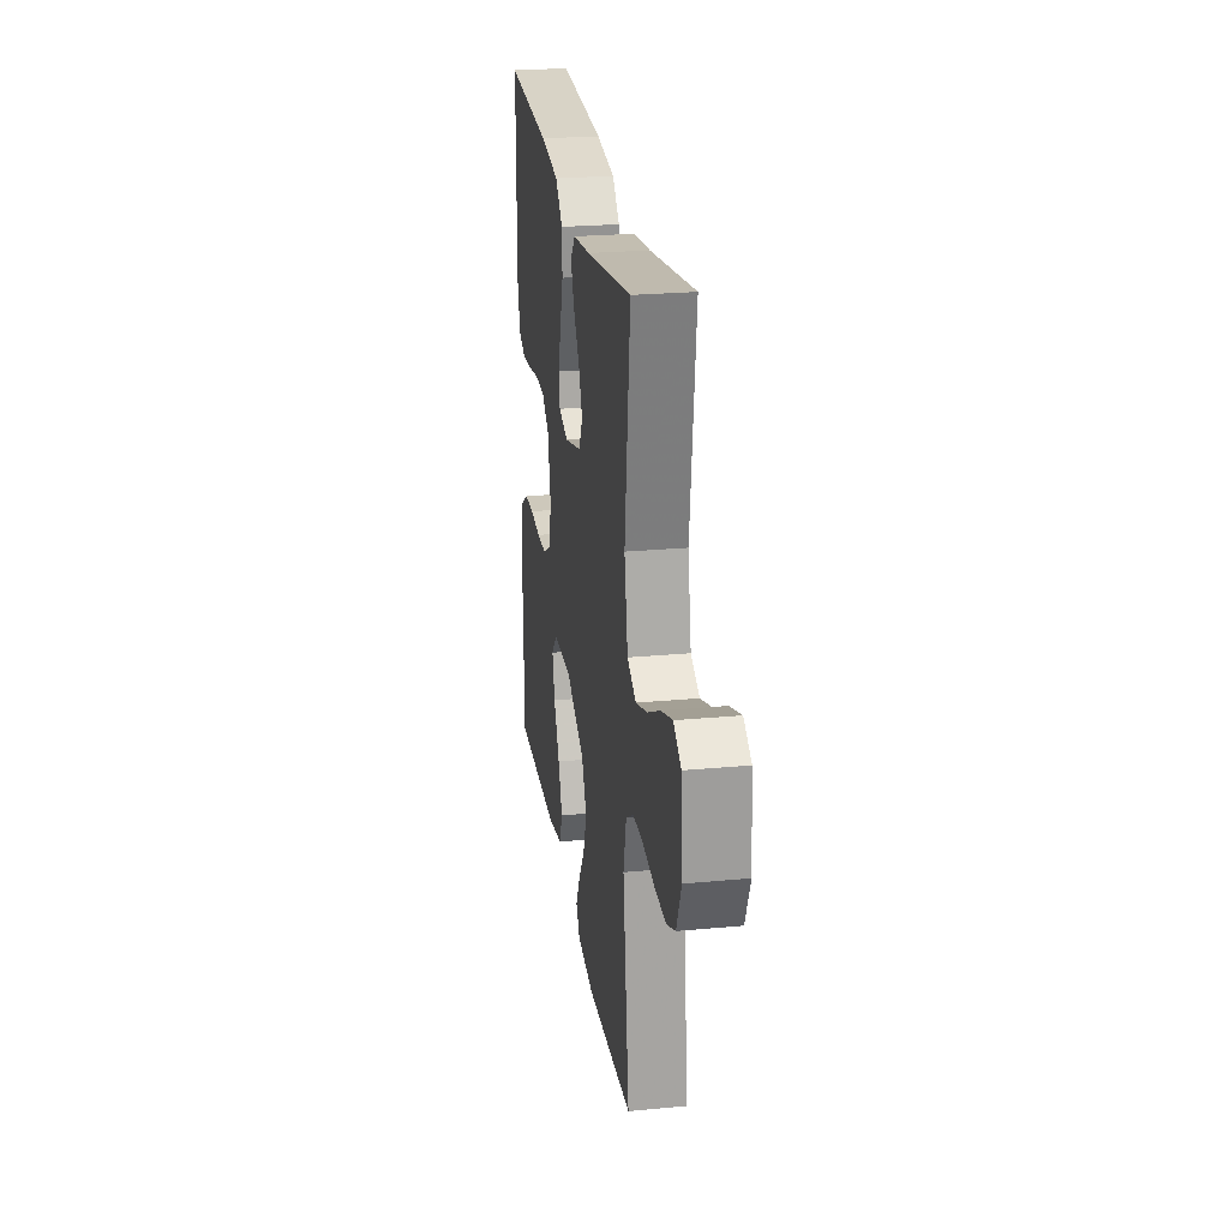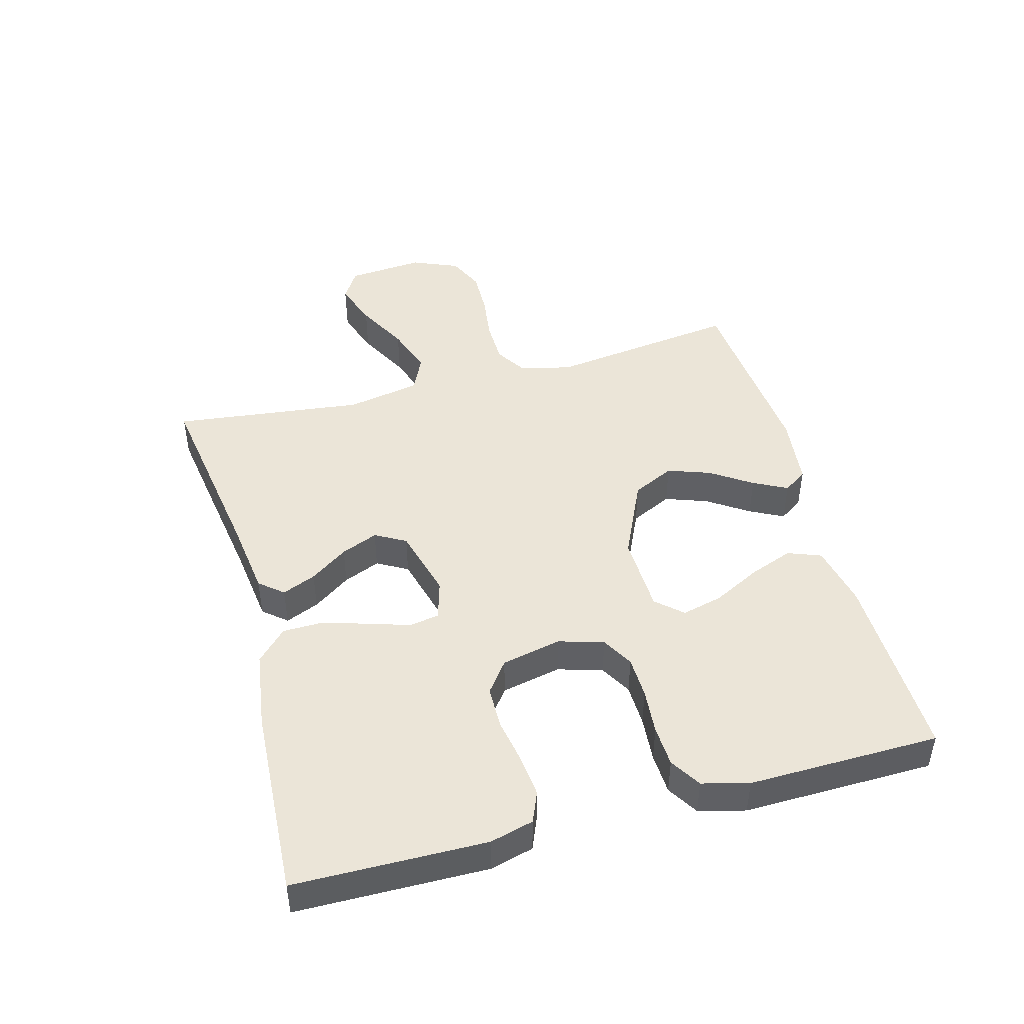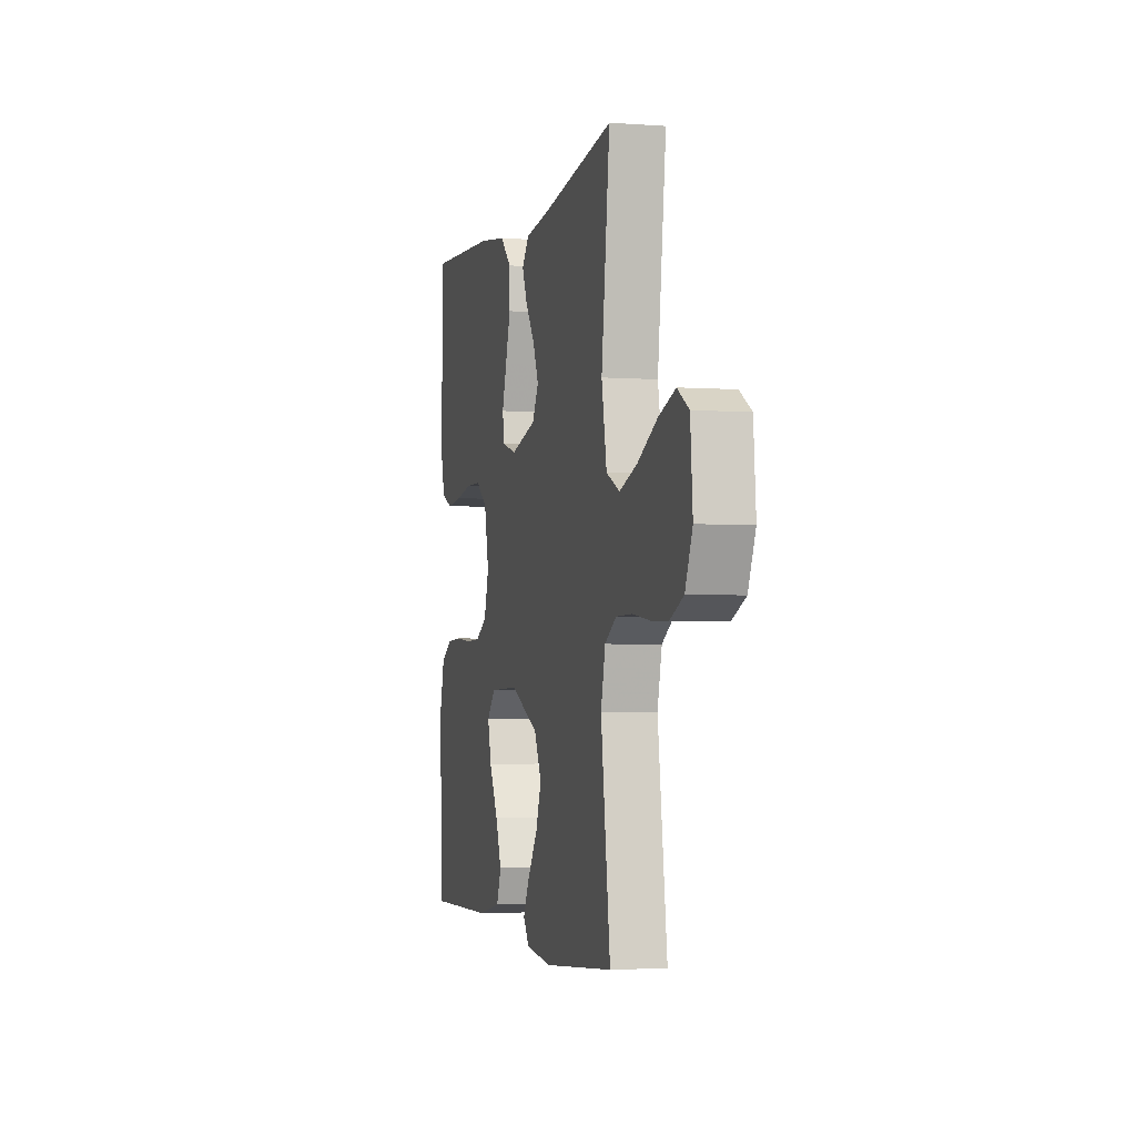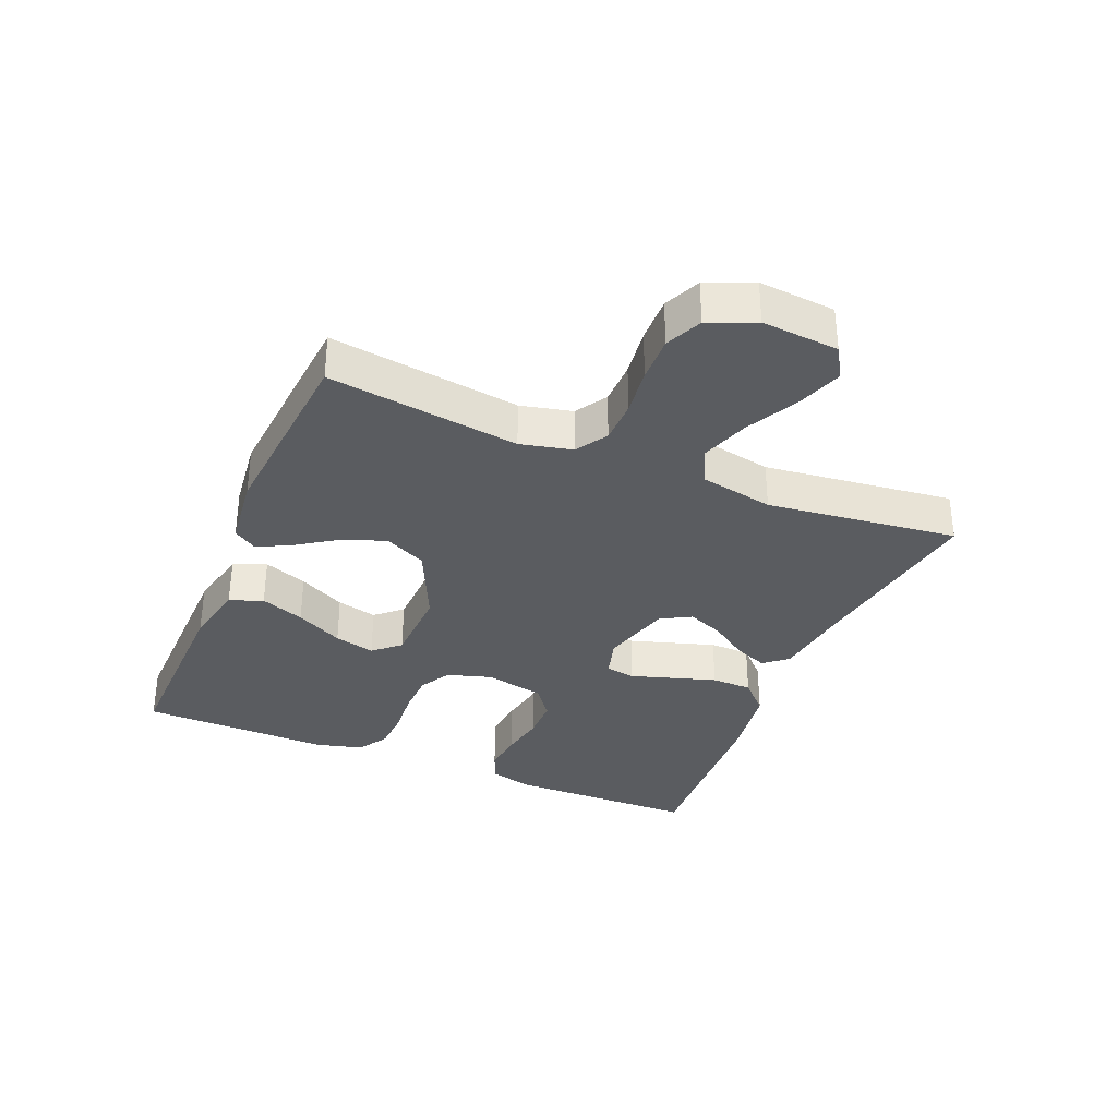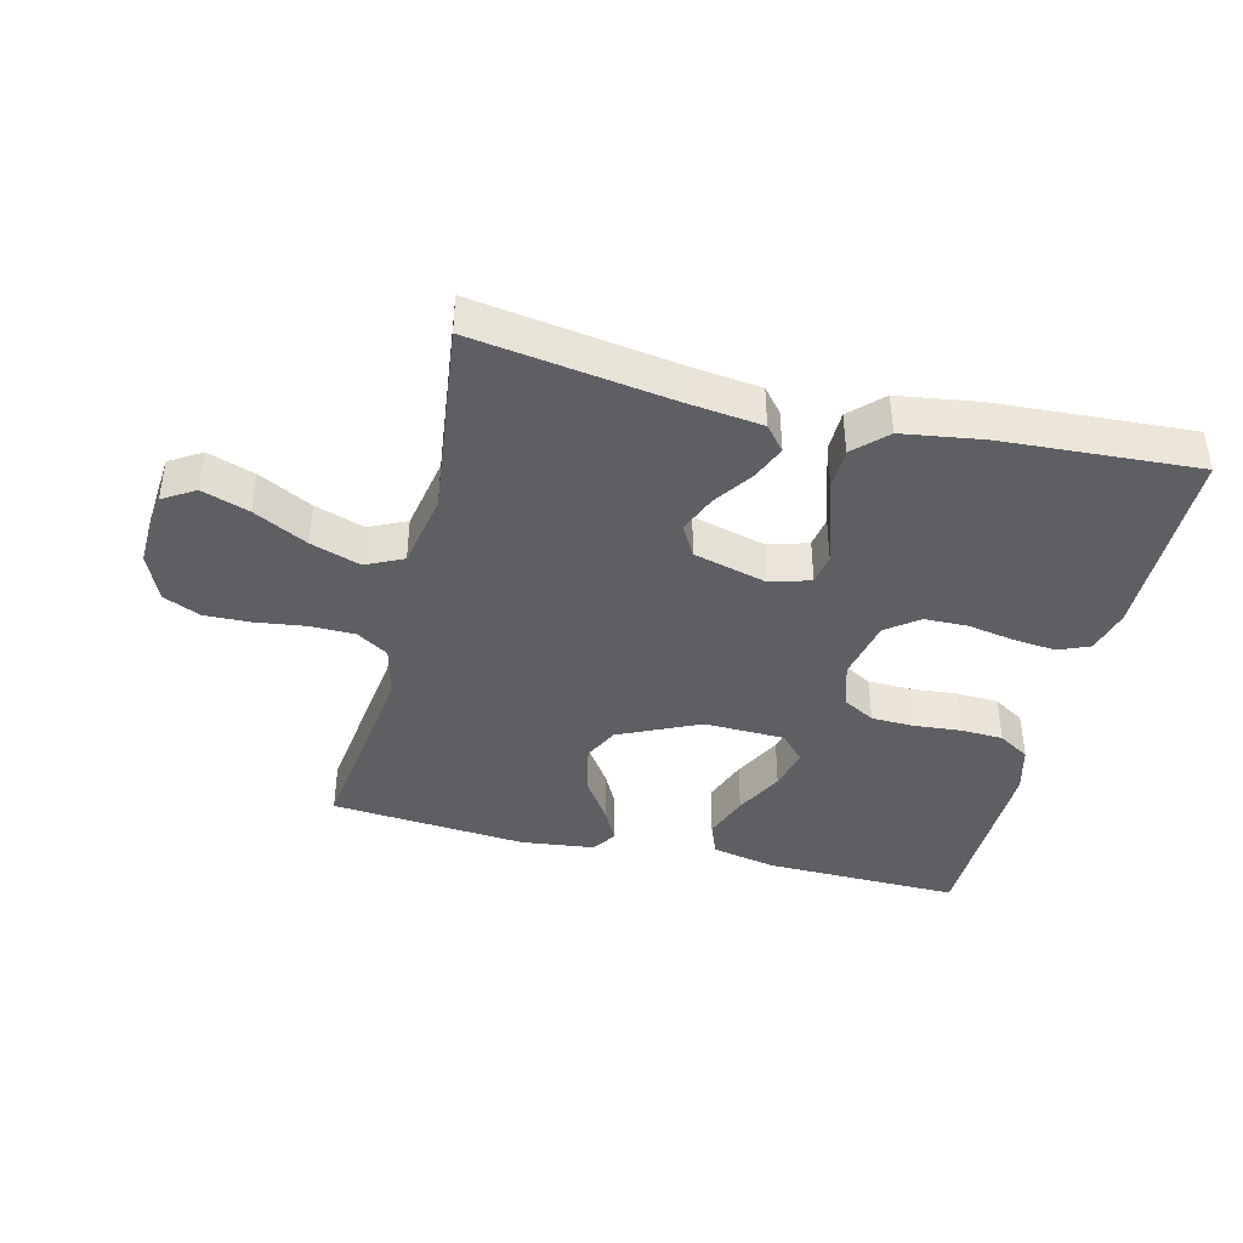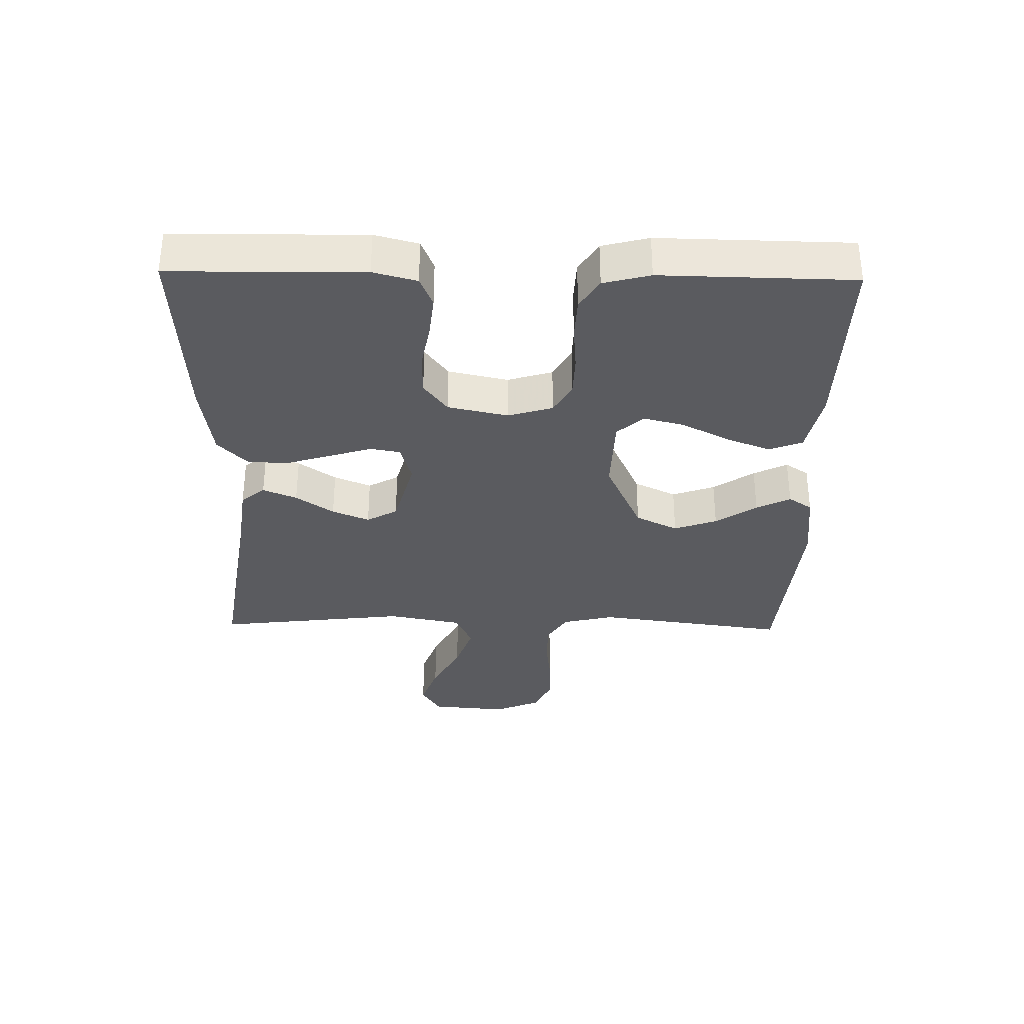
<metadata>
{"format":"obj","ext":"obj","renderer":"f3d","projection":"perspective","resolution":1024,"background":"white","views":[{"elev":24.6,"azim":-98.7,"up":"+Z"},{"elev":45.9,"azim":74.8,"up":"+Y"},{"elev":-2.9,"azim":-104.3,"up":"+Z"},{"elev":-33.9,"azim":-112.6,"up":"+Y"},{"elev":-40.8,"azim":-13.7,"up":"+Y"},{"elev":-33.3,"azim":88.9,"up":"+Y"}]}
</metadata>
<code>
v 0.5 0.07 -0.5
v 0.2 0.07 -0.494
v 0.101 0.07 -0.473
v 0.081 0.07 -0.421
v 0.107 0.07 -0.352
v 0.145 0.07 -0.278
v 0.161 0.07 -0.214
v 0.124 0.07 -0.173
v 0 0.07 -0.169
v -0.124 0.07 -0.226
v -0.156 0.07 -0.292
v -0.132 0.07 -0.359
v -0.089 0.07 -0.423
v -0.062 0.07 -0.476
v -0.087 0.07 -0.513
v -0.2 0.07 -0.526
v -0.5 0.07 -0.5
v -0.46 0.07 -0.2
v -0.479 0.07 -0.119
v -0.528 0.07 -0.088
v -0.596 0.07 -0.087
v -0.672 0.07 -0.097
v -0.744 0.07 -0.099
v -0.801 0.07 -0.073
v -0.832 0.07 0
v -0.822 0.07 0.121
v -0.773 0.07 0.151
v -0.701 0.07 0.126
v -0.619 0.07 0.083
v -0.543 0.07 0.057
v -0.486 0.07 0.084
v -0.464 0.07 0.2
v -0.5 0.07 0.5
v -0.2 0.07 0.454
v -0.083 0.07 0.439
v -0.052 0.07 0.402
v -0.074 0.07 0.349
v -0.115 0.07 0.29
v -0.139 0.07 0.232
v -0.112 0.07 0.184
v 0 0.07 0.154
v 0.062 0.07 0.172
v 0.07 0.07 0.219
v 0.05 0.07 0.283
v 0.028 0.07 0.354
v 0.029 0.07 0.418
v 0.077 0.07 0.465
v 0.2 0.07 0.483
v 0.5 0.07 0.5
v 0.504 0.07 0.2
v 0.486 0.07 0.132
v 0.438 0.07 0.112
v 0.372 0.07 0.119
v 0.301 0.07 0.132
v 0.234 0.07 0.131
v 0.185 0.07 0.094
v 0.165 0.07 0
v 0.186 0.07 -0.07
v 0.235 0.07 -0.098
v 0.301 0.07 -0.1
v 0.373 0.07 -0.094
v 0.438 0.07 -0.097
v 0.486 0.07 -0.127
v 0.505 0.07 -0.2
v 0.5 0 -0.5
v 0.2 0 -0.494
v 0.101 0 -0.473
v 0.081 0 -0.421
v 0.107 0 -0.352
v 0.145 0 -0.278
v 0.161 0 -0.214
v 0.124 0 -0.173
v 0 0 -0.169
v -0.124 0 -0.226
v -0.156 0 -0.292
v -0.132 0 -0.359
v -0.089 0 -0.423
v -0.062 0 -0.476
v -0.087 0 -0.513
v -0.2 0 -0.526
v -0.5 0 -0.5
v -0.46 0 -0.2
v -0.479 0 -0.119
v -0.528 0 -0.088
v -0.596 0 -0.087
v -0.672 0 -0.097
v -0.744 0 -0.099
v -0.801 0 -0.073
v -0.832 0 0
v -0.822 0 0.121
v -0.773 0 0.151
v -0.701 0 0.126
v -0.619 0 0.083
v -0.543 0 0.057
v -0.486 0 0.084
v -0.464 0 0.2
v -0.5 0 0.5
v -0.2 0 0.454
v -0.083 0 0.439
v -0.052 0 0.402
v -0.074 0 0.349
v -0.115 0 0.29
v -0.139 0 0.232
v -0.112 0 0.184
v 0 0 0.154
v 0.062 0 0.172
v 0.07 0 0.219
v 0.05 0 0.283
v 0.028 0 0.354
v 0.029 0 0.418
v 0.077 0 0.465
v 0.2 0 0.483
v 0.5 0 0.5
v 0.504 0 0.2
v 0.486 0 0.132
v 0.438 0 0.112
v 0.372 0 0.119
v 0.301 0 0.132
v 0.234 0 0.131
v 0.185 0 0.094
v 0.165 0 0
v 0.186 0 -0.07
v 0.235 0 -0.098
v 0.301 0 -0.1
v 0.373 0 -0.094
v 0.438 0 -0.097
v 0.486 0 -0.127
v 0.505 0 -0.2
f 4 5 6
f 3 4 6
f 2 3 6
f 1 2 6
f 64 1 6
f 63 64 6
f 62 63 6
f 61 62 6
f 60 61 6
f 59 60 6 7
f 58 59 7 8
f 57 58 8 9
f 56 57 9 10
f 52 53 54
f 51 52 54
f 50 51 54
f 49 50 54
f 48 49 54
f 47 48 54
f 46 47 54
f 45 46 54
f 44 45 54
f 43 44 54
f 42 43 54 55
f 41 42 55 56
f 36 37 38
f 35 36 38
f 34 35 38
f 34 38 39
f 33 34 39
f 32 33 39
f 31 32 39 40
f 27 28 29
f 26 27 29
f 25 26 29
f 24 25 29
f 23 24 29
f 22 23 29
f 21 22 29
f 20 21 29 30
f 41 56 10
f 40 41 10
f 31 40 10
f 30 31 10
f 20 30 10
f 19 20 10
f 16 17 18
f 15 16 18
f 14 15 18
f 13 14 18
f 12 13 18
f 11 12 18 19
f 10 11 19
f 70 69 68
f 70 68 67
f 70 67 66
f 70 66 65
f 70 65 128
f 70 128 127
f 70 127 126
f 70 126 125
f 70 125 124
f 71 70 124 123
f 72 71 123 122
f 73 72 122 121
f 74 73 121 120
f 118 117 116
f 118 116 115
f 118 115 114
f 118 114 113
f 118 113 112
f 118 112 111
f 118 111 110
f 118 110 109
f 118 109 108
f 118 108 107
f 119 118 107 106
f 120 119 106 105
f 102 101 100
f 102 100 99
f 102 99 98
f 103 102 98
f 103 98 97
f 103 97 96
f 104 103 96 95
f 93 92 91
f 93 91 90
f 93 90 89
f 93 89 88
f 93 88 87
f 93 87 86
f 93 86 85
f 94 93 85 84
f 74 120 105
f 74 105 104
f 74 104 95
f 74 95 94
f 74 94 84
f 74 84 83
f 82 81 80
f 82 80 79
f 82 79 78
f 82 78 77
f 82 77 76
f 83 82 76 75
f 83 75 74
f 1 65 66 2
f 2 66 67 3
f 3 67 68 4
f 4 68 69 5
f 5 69 70 6
f 6 70 71 7
f 7 71 72 8
f 8 72 73 9
f 9 73 74 10
f 10 74 75 11
f 11 75 76 12
f 12 76 77 13
f 13 77 78 14
f 14 78 79 15
f 15 79 80 16
f 16 80 81 17
f 17 81 82 18
f 18 82 83 19
f 19 83 84 20
f 20 84 85 21
f 21 85 86 22
f 22 86 87 23
f 23 87 88 24
f 24 88 89 25
f 25 89 90 26
f 26 90 91 27
f 27 91 92 28
f 28 92 93 29
f 29 93 94 30
f 30 94 95 31
f 31 95 96 32
f 32 96 97 33
f 33 97 98 34
f 34 98 99 35
f 35 99 100 36
f 36 100 101 37
f 37 101 102 38
f 38 102 103 39
f 39 103 104 40
f 40 104 105 41
f 41 105 106 42
f 42 106 107 43
f 43 107 108 44
f 44 108 109 45
f 45 109 110 46
f 46 110 111 47
f 47 111 112 48
f 48 112 113 49
f 49 113 114 50
f 50 114 115 51
f 51 115 116 52
f 52 116 117 53
f 53 117 118 54
f 54 118 119 55
f 55 119 120 56
f 56 120 121 57
f 57 121 122 58
f 58 122 123 59
f 59 123 124 60
f 60 124 125 61
f 61 125 126 62
f 62 126 127 63
f 63 127 128 64
f 64 128 65 1

</code>
